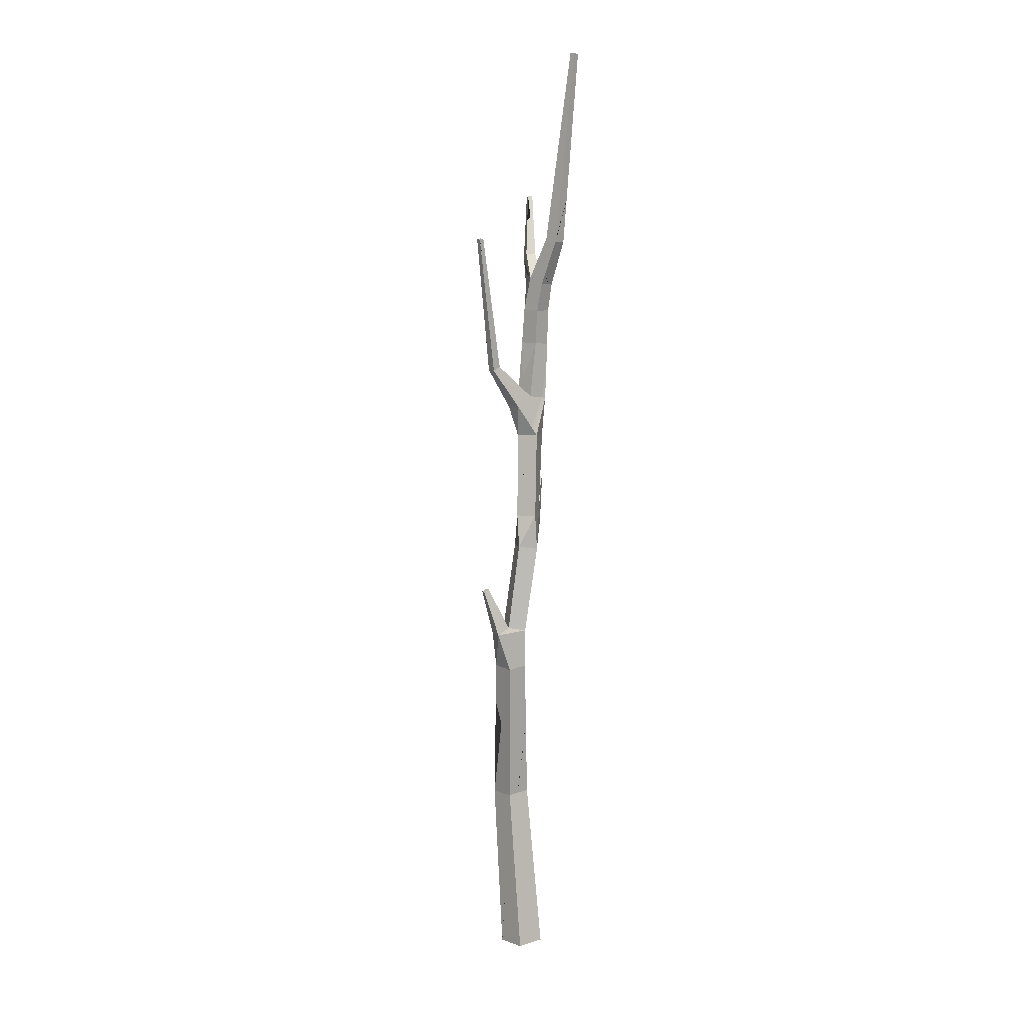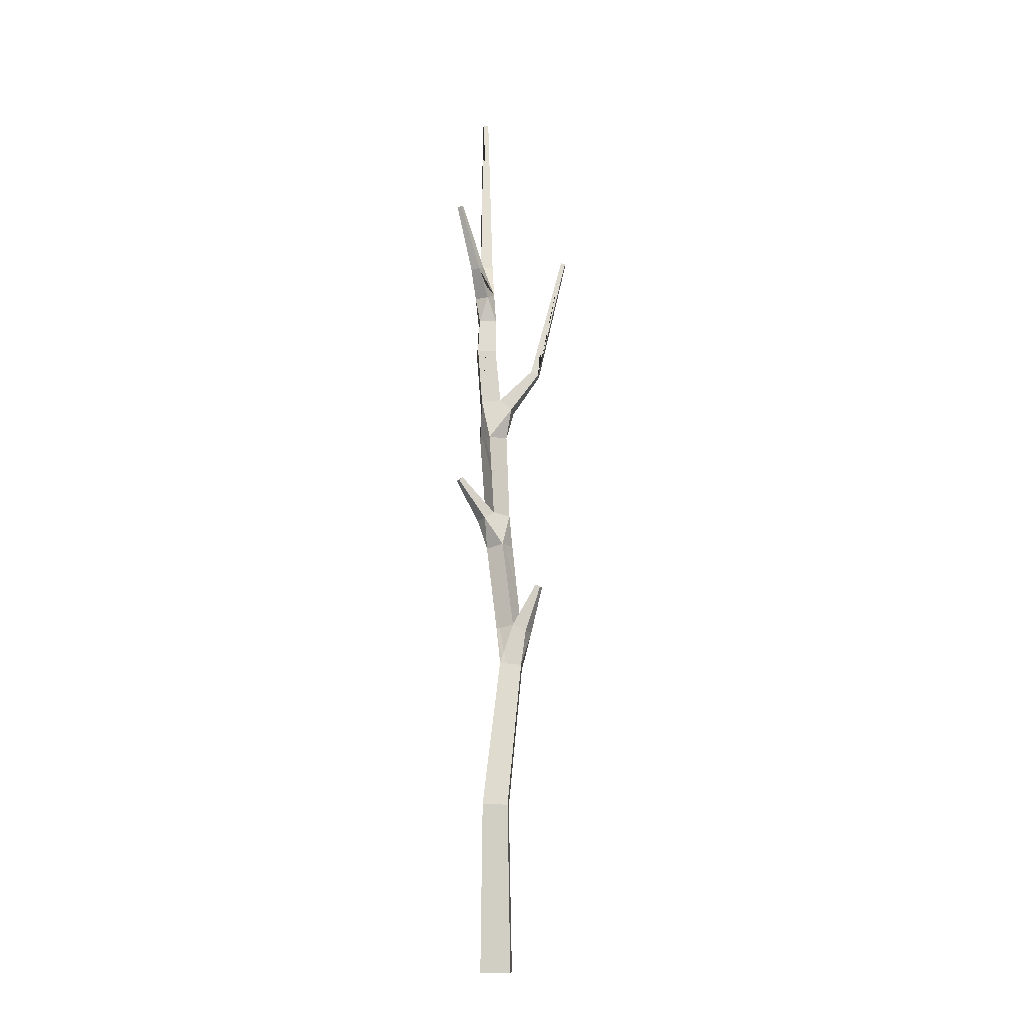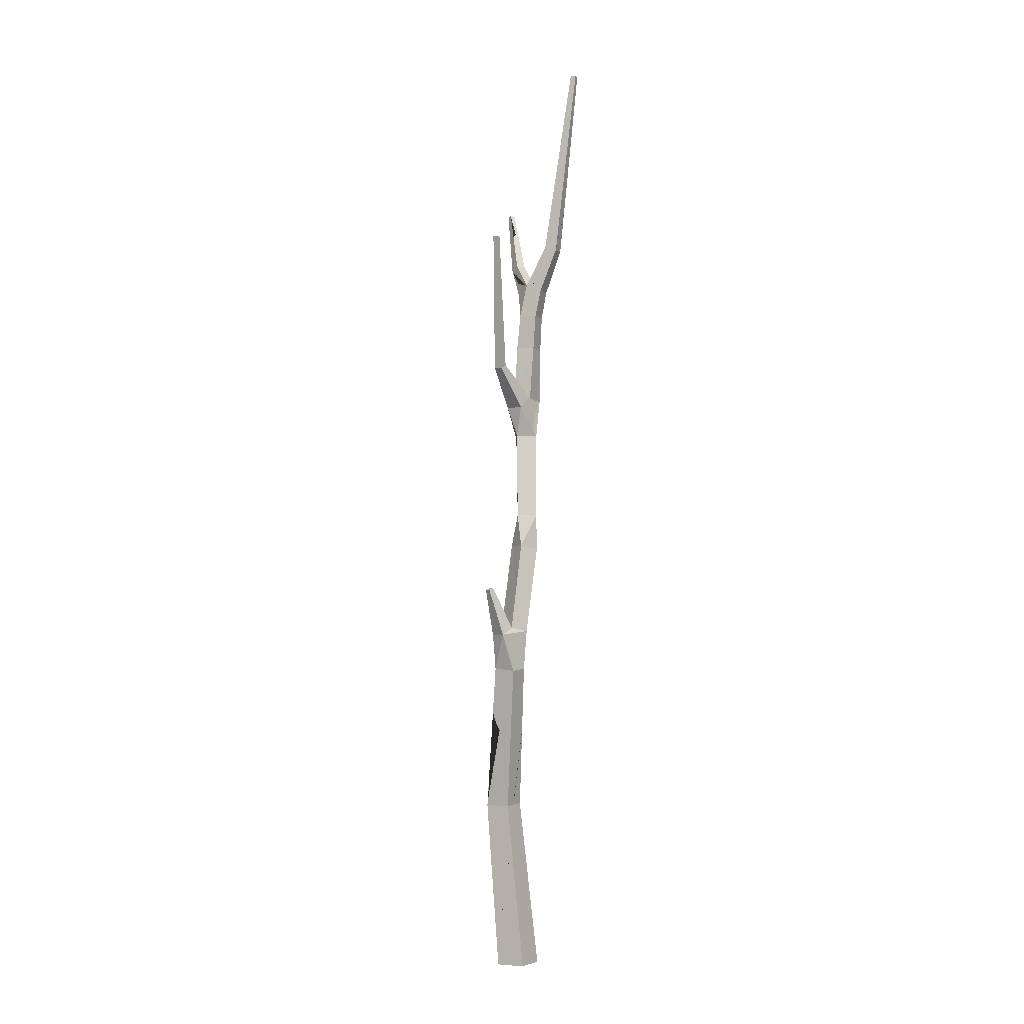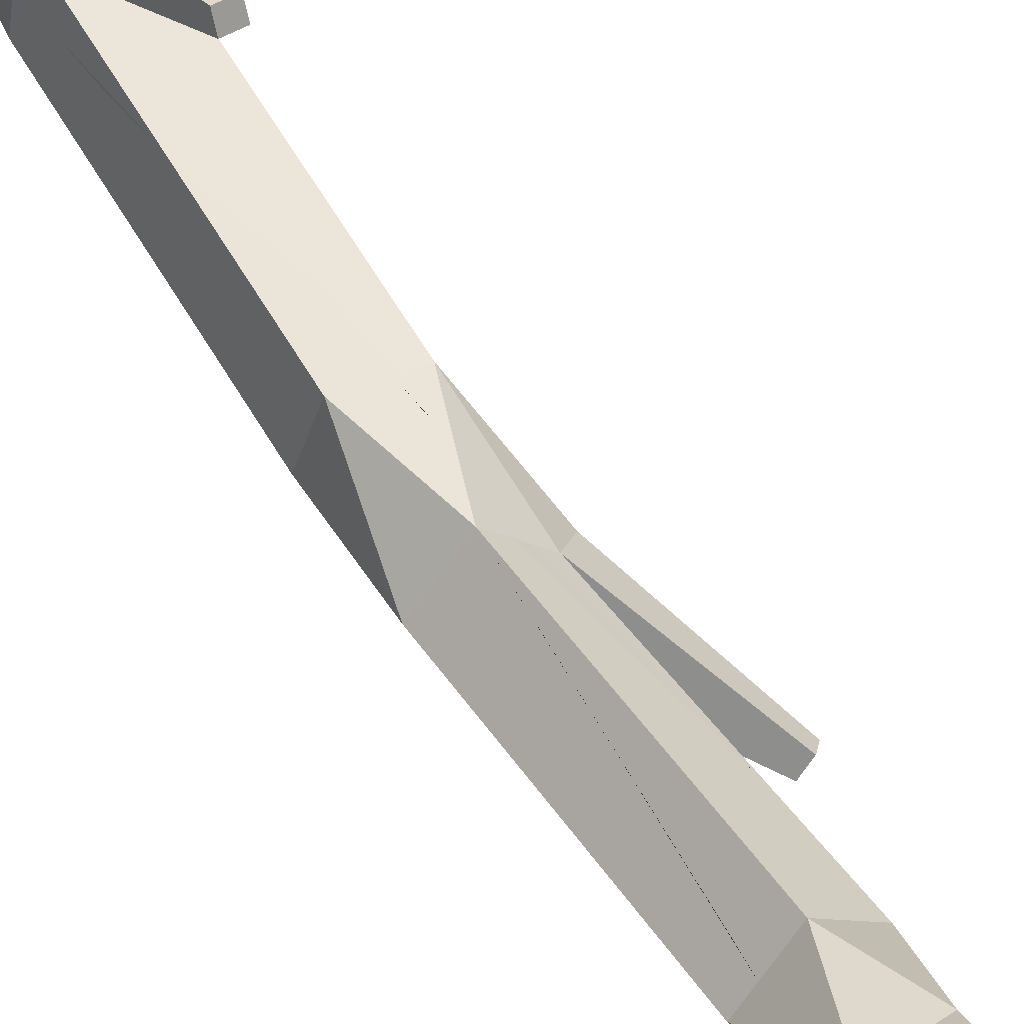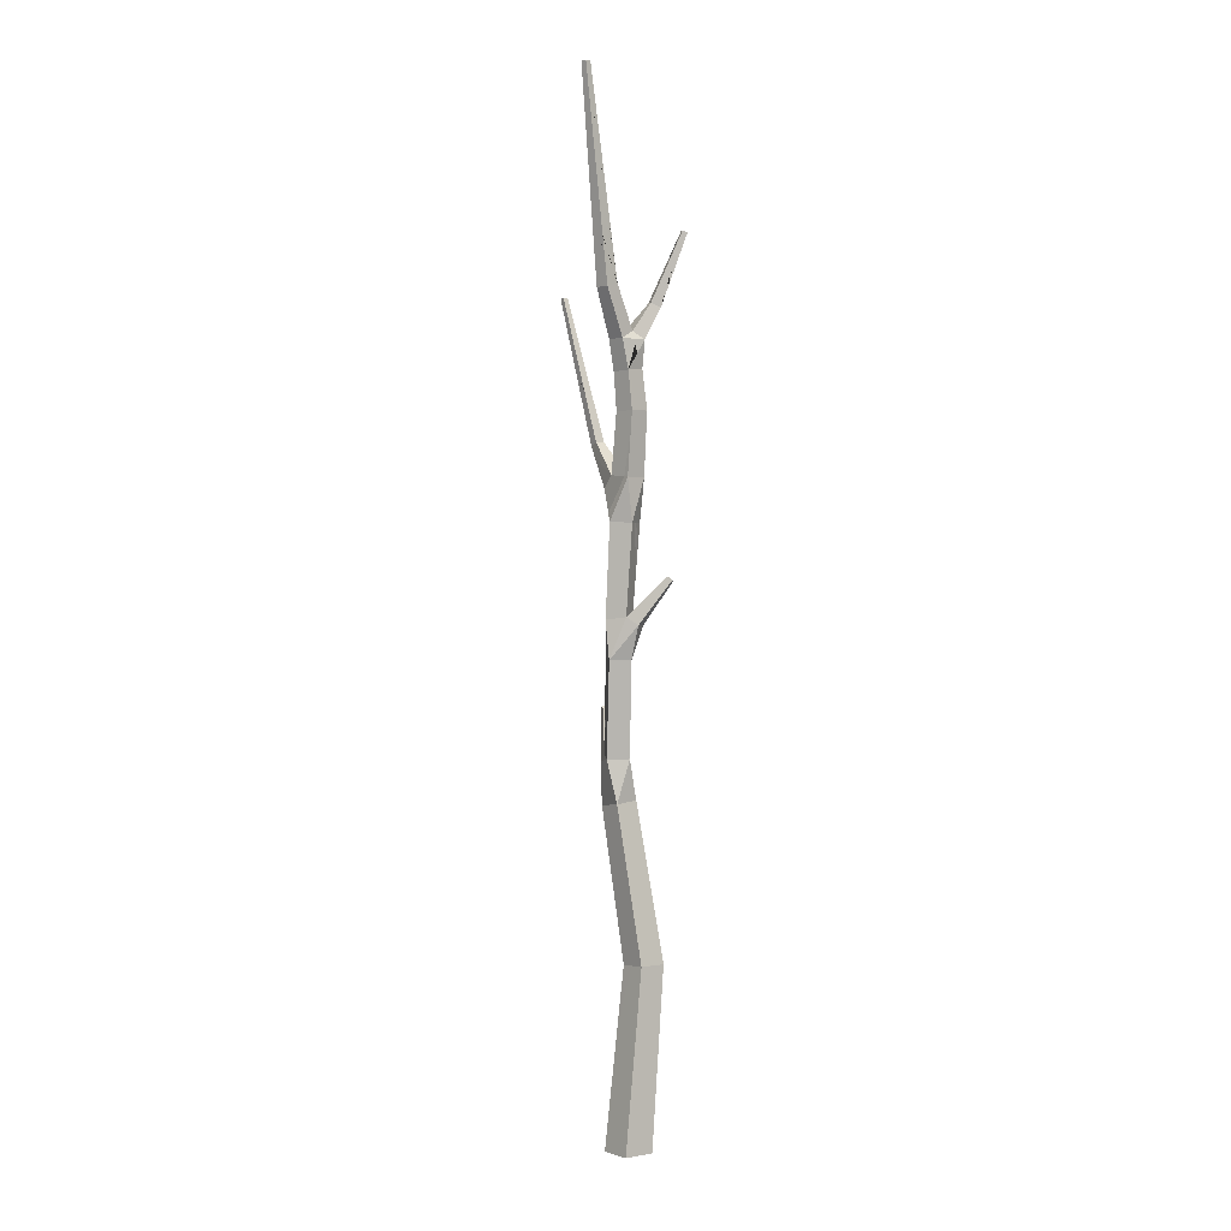
<metadata>
{"format":"obj","ext":"obj","renderer":"f3d","projection":"perspective","resolution":1024,"background":"white","views":[{"elev":6.0,"azim":65.2,"up":"+Y"},{"elev":-13.5,"azim":-70.7,"up":"+Y"},{"elev":-4.8,"azim":47.5,"up":"+Y"},{"elev":51.6,"azim":148.0,"up":"+Z"},{"elev":0.7,"azim":158.2,"up":"+Y"}]}
</metadata>
<code>
o Cube
v -0.01064 -0.001639 0.01655
v -0.01804 -0.001253 -0.00871
v 0.007219 -0.000661 -0.0161
v 0.01461 -0.001047 0.009159
v 0.01506 0.5502 0.03642
v 0.007804 0.5506 0.03807
v 0.006516 0.554 0.03158
v 0.01377 0.5536 0.02993
v 0.02719 0.6678 -0.0285
v 0.03191 0.6678 -0.01818
v 0.02196 0.6709 -0.01363
v 0.01725 0.6709 -0.02396
v -0.02384 0.1434 0.01858
v -0.03014 0.1445 -0.002674
v -0.008867 0.1446 -0.008981
v -0.002565 0.1435 0.01227
v -0.01045 0.5755 -0.01634
v 0.004832 0.5747 -0.02313
v 0.01164 0.5751 -0.007839
v -0.003645 0.5759 -0.001057
v 0.03288 0.6683 0.05809
v 0.02905 0.6688 0.05906
v 0.02821 0.6696 0.05527
v 0.03204 0.6692 0.05431
v -0.04028 0.7129 -0.02312
v -0.03952 0.7124 -0.02727
v -0.03561 0.714 -0.02672
v -0.03637 0.7144 -0.02257
v 0.04648 0.8357 -0.03315
v 0.04847 0.8356 -0.02878
v 0.04414 0.8363 -0.0268
v 0.04214 0.8363 -0.03118
v 0.004908 0.3433 0.04204
v -6e-05 0.3433 0.04185
v 0.000109 0.3455 0.0374
v 0.005077 0.3455 0.03759
v -0.02742 0.4443 -0.02821
v -0.02437 0.4443 -0.03192
v -0.02161 0.4475 -0.02966
v -0.02467 0.4475 -0.02595
v -0.02168 0.655 -0.01134
v -0.02033 0.6546 -0.0199
v -0.01264 0.6584 -0.01889
v -0.01399 0.6589 -0.01033
v -0.01064 0.4101 -0.008711
v -0.001931 0.4101 -0.01929
v 0.005986 0.4164 -0.0141
v -0.004044 0.4164 -0.002241
v 0.009998 0.3021 0.02973
v -0.004395 0.3021 0.02918
v -0.005362 0.3085 0.01715
v 0.01076 0.3085 0.01938
v -0.006512 0.6072 -0.01618
v 0.00772 0.6058 -0.0225
v 0.01401 0.6052 -0.00819
v -0.00022 0.6066 -0.00187
v 0.01418 0.5161 0.011
v -0.000754 0.5161 0.01382
v -0.002509 0.526 0.00345
v 0.01333 0.526 -0.001703
v 0.01919 0.4143 -0.00403
v 0.007835 0.4143 0.009116
v -0.009113 0.4889 -0.004801
v 0.002875 0.4889 -0.01868
v 0.01673 0.4898 -0.006705
v 0.004747 0.4898 0.007172
v 0.01293 0.6298 -0.02355
v 0.01883 0.6298 -0.01064
v 0.004663 0.6359 -0.005648
v 0.00254 0.6359 -0.01853
v -0.002959 0.3057 0.000371
v 0.01488 0.3057 0.004276
v 0.000222 0.383 -0.01053
v 0.01726 0.383 -0.006803
v 0.01358 0.3856 0.01004
v -0.003464 0.3856 0.006309
v -0.005377 0.2708 0.02503
v -0.01079 0.2728 0.006603
v 0.007555 0.2706 0.000991
v 0.01297 0.2687 0.01942
v -0.009621 0.5241 -0.01246
v 0.00713 0.5241 -0.01995
v -0.008559 0.6294 -0.007474
v -0.006901 0.6294 -0.02032
v 0.002592 0.2325 -0.002023
v -0.004361 0.1438 0.00621
v -0.005427 0.144 0.002616
v 0.002938 0.2712 0.002403
v 0.002853 0.0979 0.01129
v 0.001396 0.1102 0.01155
v 0.000211 0.2143 -0.003469
v 0.000622 0.2526 0.00091
v 0.001333 0.2144 0.000209
v -0.004264 0.1631 -0.000265
v -0.007453 0.04475 0.015
v -0.005097 0.05058 0.01424
v -0.001897 0.3315 -0.00327
v -0.009222 0.2831 0.009647
v -0.009926 0.2784 0.008278
v 0.007705 0.383 -0.008895
v -0.009775 0.2724 0.01005
v -0.008944 0.2721 0.01288
v -0.003381 0.3062 0.003321
v -0.01184 0.2262 0.02277
v -0.01068 0.2343 0.02318
v -0.004691 0.2996 0.005105
v -0.005385 0.2133 0.01966
v -0.008414 0.2176 0.02095
v 0.005107 0.3591 -0.005881
v -5.3e-05 0.3214 -0.001353
v -0.009841 0.2569 0.01634
v -0.01087 0.2523 0.01492
v 0.000972 0.3856 0.00728
v 0.003258 0.3856 0.007781
v -0.001345 0.5008 -0.01658
v -0.000442 0.4983 -0.01703
v 0.01227 0.3499 0.01436
v 0.01199 0.3423 0.01529
v -1e-05 0.3944 0.007167
v 0.001984 0.3995 0.007662
v -0.006397 0.4501 -0.00343
v -0.007331 0.4634 -0.003901
v -0.003428 0.4889 -0.01138
v -0.001579 0.4889 -0.01352
v -1.7e-05 0.4157 0.001609
v 0.00272 0.4152 0.004226
v 0.002268 0.5101 -0.01803
v 0.002735 0.3942 0.007766
v 0.01263 0.3136 0.01234
v 0.01204 0.3432 0.01383
v 0.01239 0.3245 0.01216
v -0.002046 0.4969 -0.01486
v -0.003893 0.4367 -0.001655
v -0.00316 0.4433 -0.000808
v 0.004326 0.3673 0.0107
v 0.006882 0.3674 0.01124
v -0.002681 0.4804 -0.01079
v -0.005024 0.4817 -0.00872
v 0.01369 0.4898 -0.003178
v 0.01208 0.4898 -0.001313
v 0.008448 0.5245 -0.01607
v -0.003177 0.6069 -0.01766
v -0.001071 0.6067 -0.01859
v 0.002451 0.5748 -0.02207
v 0.000102 0.5749 -0.02103
v 0.01632 0.4941 -0.003809
v 0.01605 0.4968 -0.001988
v 0.005578 0.5583 -0.02209
v 0.000214 0.6179 -0.02138
v -0.000428 0.6189 -0.02129
v 0.01034 0.463 0.002664
v 0.01171 0.4671 0.000779
v 0.01195 0.5107 -0.008687
v -0.001103 0.5948 -0.0193
v -0.002836 0.5929 -0.01866
v 0.001919 0.6254 -0.02172
v 0.002377 0.5645 -0.02118
v -0.000261 0.6137 -0.02034
v -0.008464 0.6392 -0.008091
v -0.01171 0.6492 -0.009284
v -0.0127 0.643 -0.009051
v -0.02959 0.6825 -0.02346
v -0.02887 0.6803 -0.02318
v -0.02749 0.6841 -0.02322
v -0.0276 0.6754 -0.01996
v -0.02912 0.6802 -0.02117
v -0.01311 0.6586 -0.0159
v -0.01464 0.6633 -0.01957
v -0.01369 0.661 -0.01925
v -0.01483 0.663 -0.01733
v -0.01802 0.6628 -0.0201
v -0.02817 0.6941 -0.01809
v -0.02677 0.6906 -0.01732
v -0.02748 0.6934 -0.02086
v -0.02831 0.6856 -0.01693
v 0.000978 0.5448 -6e-06
v 0.007798 0.5612 -0.004693
v -0.00022 0.5569 -0.000676
v -0.007205 0.5757 -0.009053
v -0.006053 0.5758 -0.006464
v -0.002622 0.5851 -0.001299
v -0.002948 0.5822 -0.001222
v 0.001022 0.5867 -0.002874
v -0.00751 0.5725 -0.00961
v -0.00602 0.5839 -0.008645
v 0.01484 0.5417 0.03006
v 0.01406 0.5391 0.02348
v 0.01386 0.5486 0.02762
v 0.01258 0.5772 0.04279
v 0.01105 0.5686 0.04127
v 0.01344 0.5661 0.04021
v 0.01091 0.5726 0.03878
v 0.02123 0.6008 0.03989
v 0.02026 0.5947 0.0386
v 0.02179 0.6004 0.04229
v 0.01798 0.6001 0.04042
v 0.02402 0.6408 0.05409
v 0.0235 0.6379 0.05358
v 0.02673 0.6437 0.05414
v 0.02544 0.6384 0.05326
v 0.02265 0.6366 0.05101
v 0.01732 0.6298 -0.01395
v 0.01597 0.6298 -0.0169
v 0.02145 0.6374 -0.01214
v 0.02054 0.6348 -0.01162
v 0.01577 0.6261 -0.01541
v 0.01695 0.6331 -0.0179
v 0.01853 0.6389 -0.01114
v 0.03036 0.6954 -0.02926
v 0.03147 0.7051 -0.02953
v 0.02509 0.7009 -0.02677
v 0.03113 0.6901 -0.02609
v 0.03326 0.7083 -0.02652
v 0.04071 0.757 -0.02381
v 0.03385 0.7456 -0.02045
v 0.03574 0.7535 -0.02146
v 0.03676 0.8006 -0.02962
v 0.03598 0.7954 -0.02939
v 0.03615 0.7939 -0.02757
v 0.03789 0.8031 -0.02809
v 0.03925 0.797 -0.03083
f 63 66 58
f 66 57 58
f 74 46 47
f 74 47 61
f 75 74 61
f 81 115 132 123 63
f 65 146 139
f 62 75 61
f 40 39 38 37
f 36 35 34 33
f 50 77 49
f 82 64 116 127 115 81
f 82 65 64
f 32 31 30 29
f 69 56 55 68
f 72 52 49
f 45 76 48
f 76 119 125 48
f 76 113 119
f 28 27 26 25
f 77 80 49
f 73 46 74 100
f 73 45 46
f 73 76 45
f 24 23 22 21
f 79 71 72
f 1 2 3 4
f 51 103 106 98
f 71 79 88 78
f 84 70 67
f 54 149 156 150 84 67
f 51 98 102 77 50
f 81 63 58 59
f 83 53 56
f 82 146 65
f 79 72 49 80
f 53 84 150 142
f 53 83 84
f 46 45 37 38
f 47 46 38 39
f 48 47 39 40
f 45 48 40 37
f 50 49 33 34
f 51 50 34 35
f 52 51 35 36
f 49 52 36 33
f 32 217 220 219 218 12 11 31
f 12 218 221 217 32 29 210 211 209 9
f 31 11 215 216 214 30
f 42 41 25 26 162 166 165 163
f 28 172 174 173 44 167 170 168 27
f 54 55 19 18
f 55 56 181 183 182 20 19
f 56 53 17 179 185 181
f 55 54 67 203 206 202 68
f 69 83 56
f 21 5 8 194 195 193 24
f 58 57 186 5 6
f 59 58 6 7
f 60 59 7 8
f 57 60 187 186
f 47 48 121 137 124 64
f 61 47 64 65
f 62 61 65 139 152 151 140 66
f 48 125 133 121
f 68 202 205
f 69 68 205 208 204 10 11
f 70 69 11 12
f 67 70 12 9
f 72 71 110 109 100 74
f 52 72 74 75 117 130 131 129 118
f 51 52 118 135 113 76
f 71 103 97
f 2 1 13 14
f 3 2 14 15
f 4 3 15 87 89
f 14 13 104 112 101 78
f 15 14 78 88 92 91
f 16 86 93 85 79 80
f 13 16 80 77 105 107 108 104
f 82 81 17 145 157
f 60 141 148 18 19
f 59 60 19 177 176 178 20
f 81 59 20 180 184 179 17
f 53 142 155 145 17
f 70 84 42 43
f 69 70 43 167 44
f 41 42 84 83
f 1 4 89 96 95 90 16 13
f 91 92 88 85
f 85 88 79
f 89 87 86 90
f 90 86 16
f 85 93 86 87 94 91
f 91 94 87 15
f 90 95 96 89
f 97 103 51 76 73
f 98 106 103 71 99
f 99 71 78
f 104 108 107 105
f 100 109 110 71 97
f 97 73 100
f 101 112 104 105 111 102
f 102 111 105 77
f 102 98 99 101
f 101 99 78
f 115 127 116
f 119 113 114 128 120
f 120 128 114 75 62
f 118 129 131 130 117
f 123 132 115 116 124
f 124 116 64
f 121 133 125 126 134 122
f 122 134 126 62 66 63
f 113 135 118 117 136 114
f 114 136 117 75
f 124 137 121 122 138 123
f 123 138 122 63
f 125 119 120 126
f 126 120 62
f 140 151 152 139
f 146 82 141 153 147
f 147 153 141 60 57
f 148 141 82
f 145 155 142 143 154 144
f 144 154 143 54 18
f 139 146 147 140
f 140 147 57 66
f 150 156 149
f 157 145 144 148 82
f 148 144 18
f 142 150 149 158 143
f 143 158 149 54
f 21 22 197 199 200 198 189 191 190 6 5
f 6 190 192 189 198 201 197 22 23 7
f 23 24 193 196 194 8 7
f 10 9 209 212 213 210 29 30 214
f 44 173 175 172 28 25 41
f 69 159 161 41 83
f 42 163 164 162 26 27 168 171 169 43
f 41 161 160 159 69 44
f 160 161 159
f 162 164 163
f 163 165 166 162
f 168 170 167 169
f 169 167 43
f 169 171 168
f 173 174 172
f 172 175 173
f 20 178 177 19
f 178 176 177
f 182 183 181
f 179 184 180
f 181 185 179 180 182
f 182 180 20
f 186 188 187 60 8 5
f 188 186 187
f 190 191 189
f 189 192 190
f 193 195 194
f 194 196 193
f 198 200 199 197
f 197 201 198
f 202 206 203
f 205 202 203 207 204
f 204 207 203 67 9 10
f 204 208 205
f 209 211 210
f 210 213 212 209
f 214 215 11 10
f 214 216 215
f 218 219 220 217
f 217 221 218

</code>
